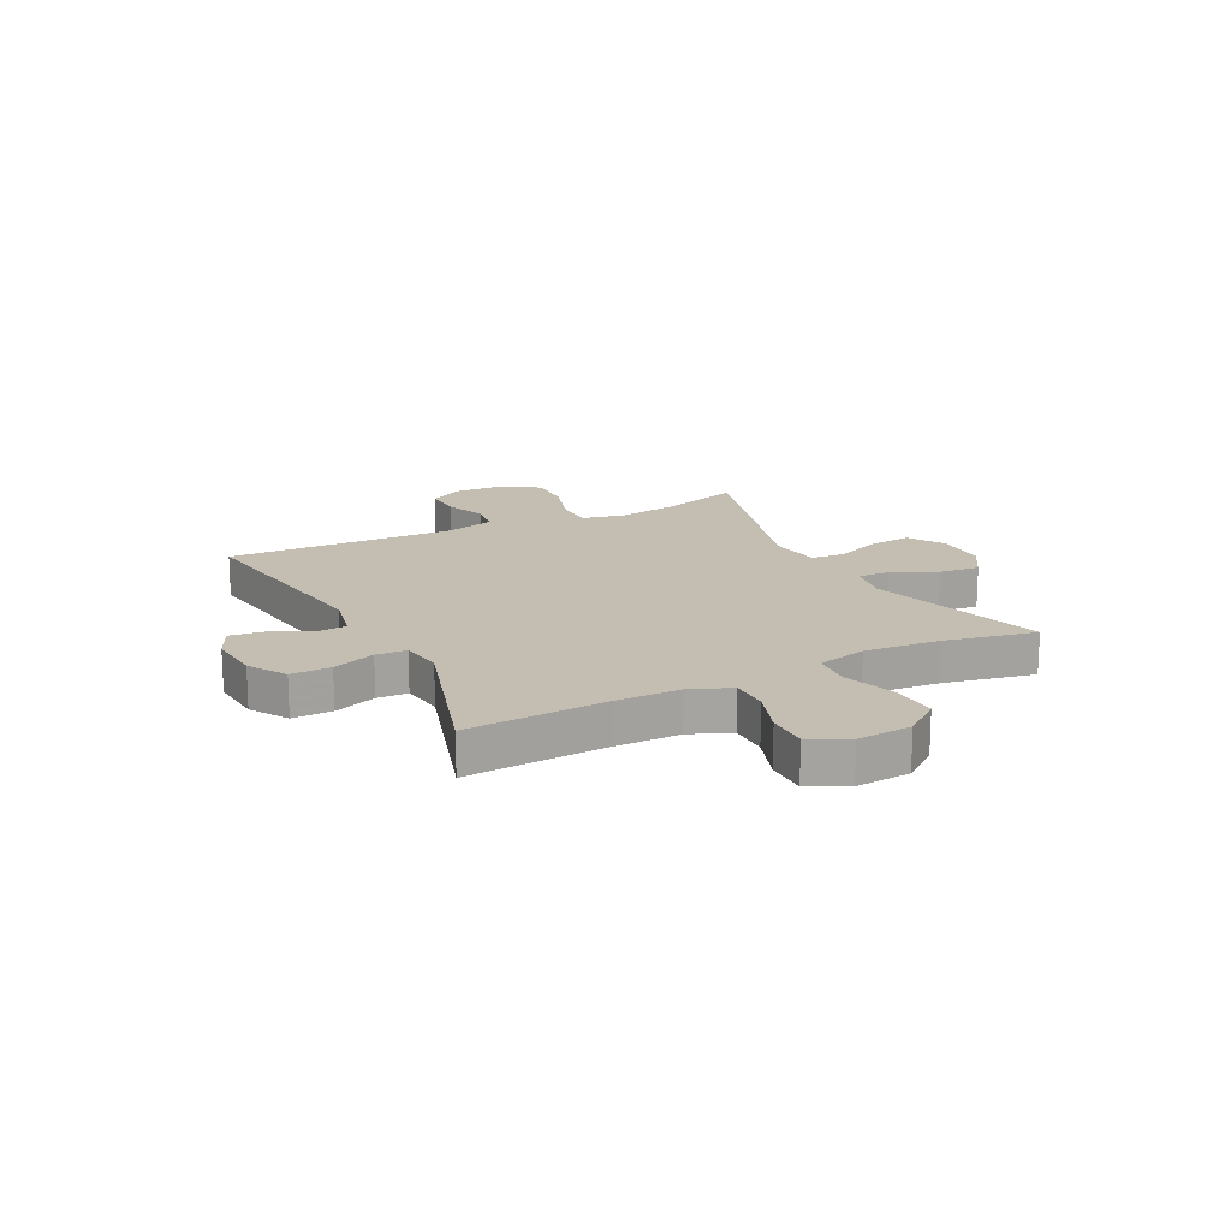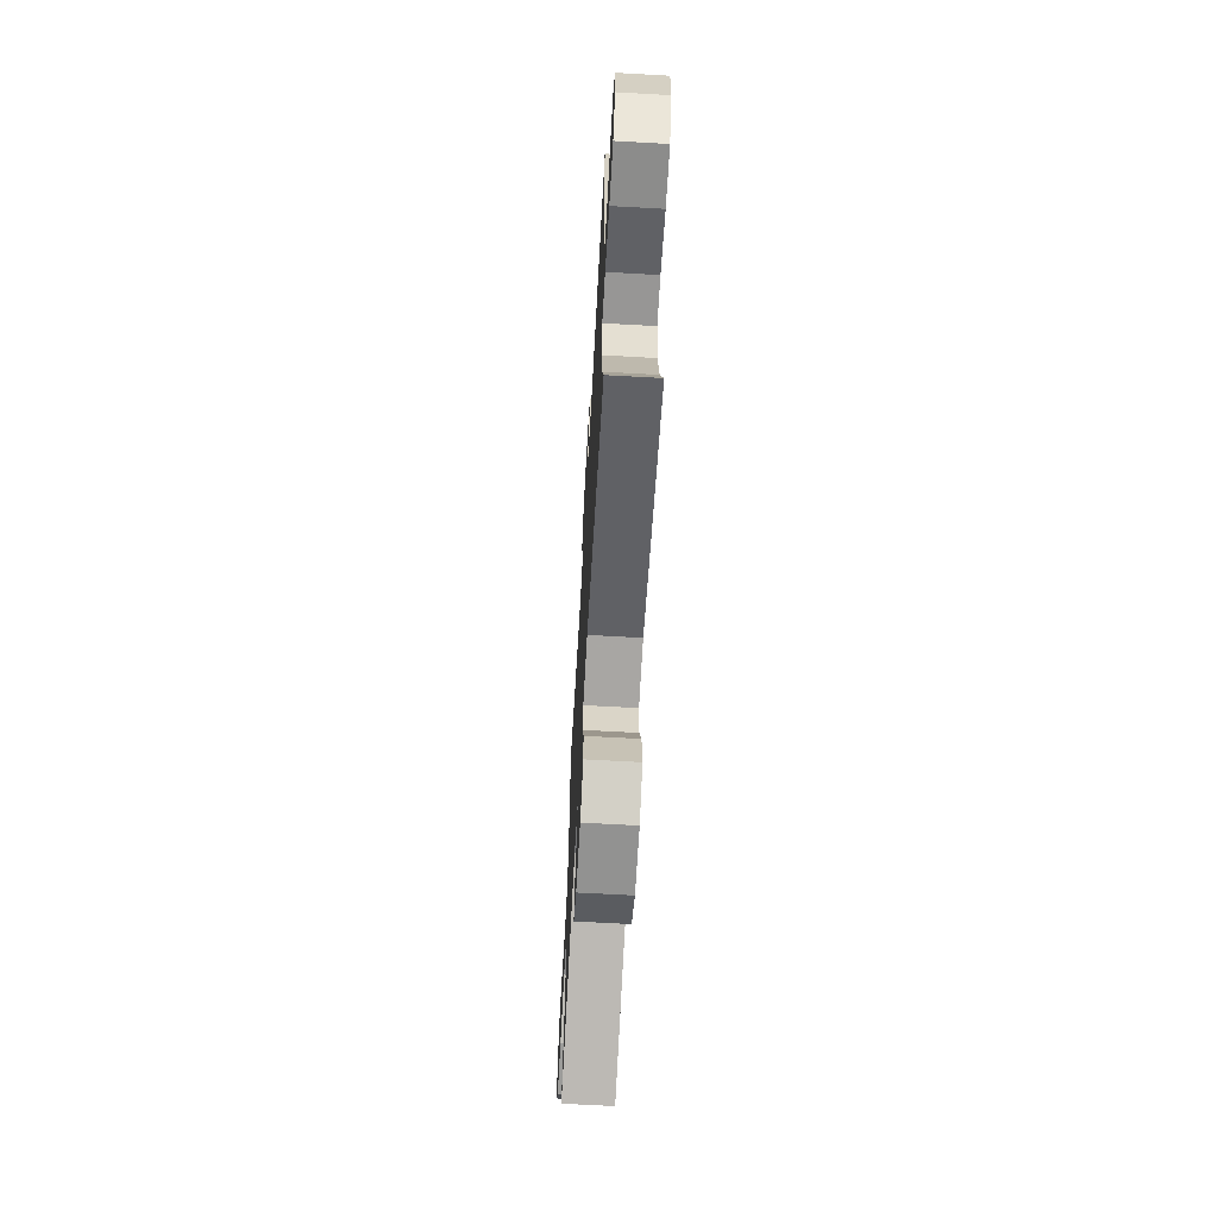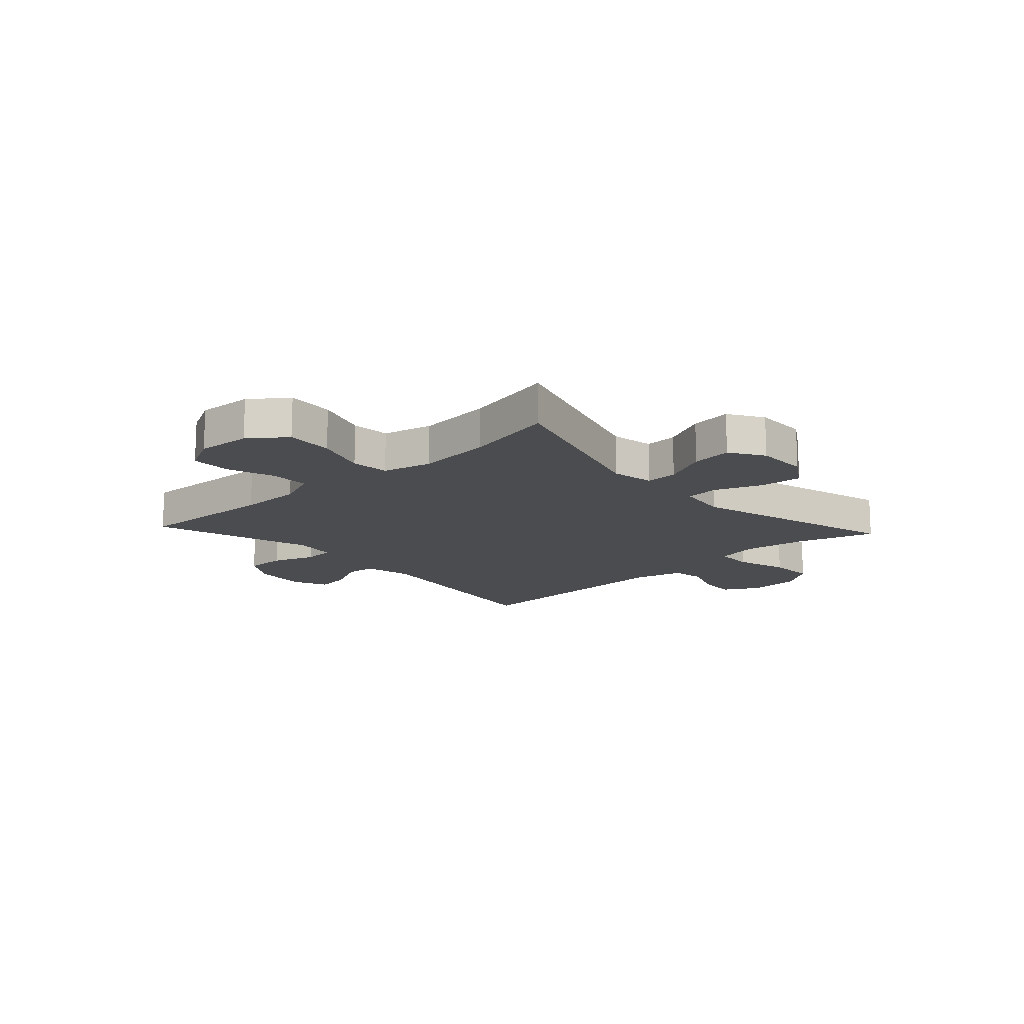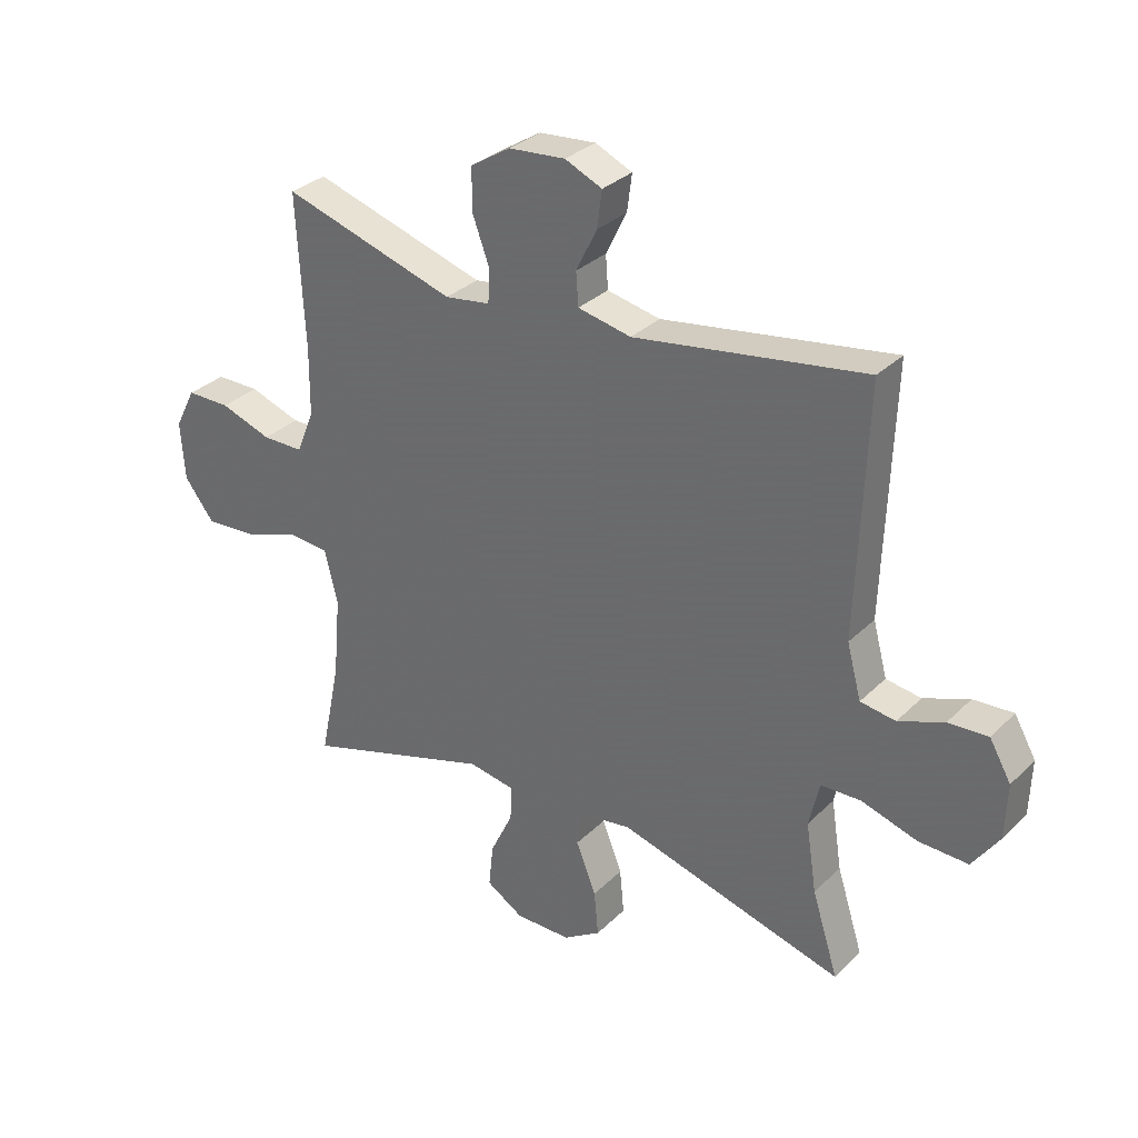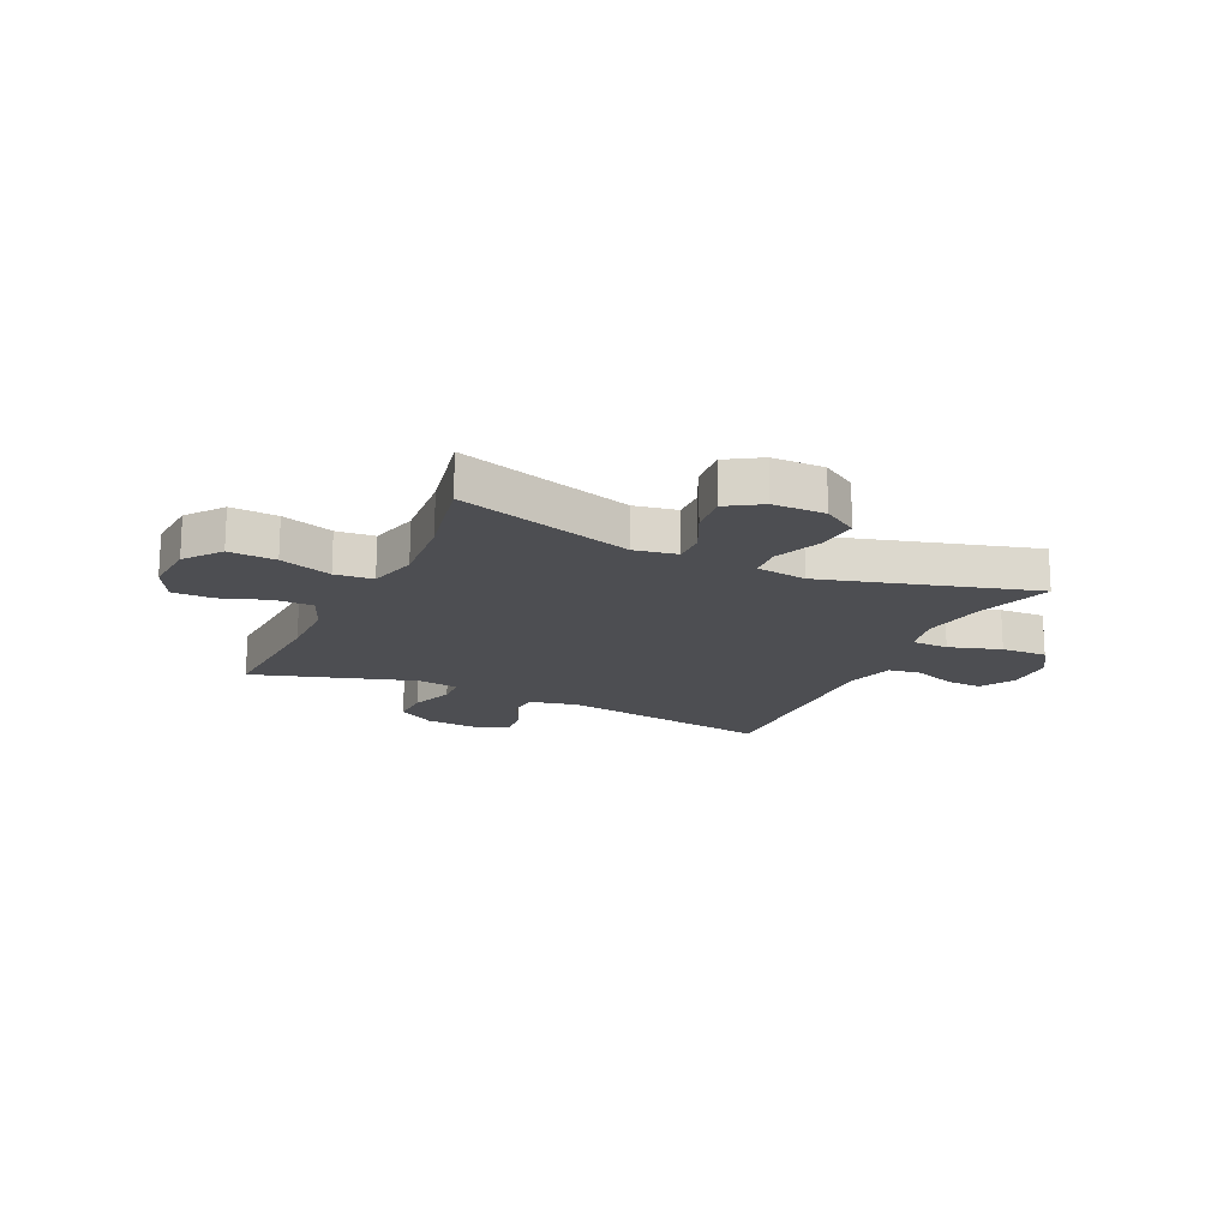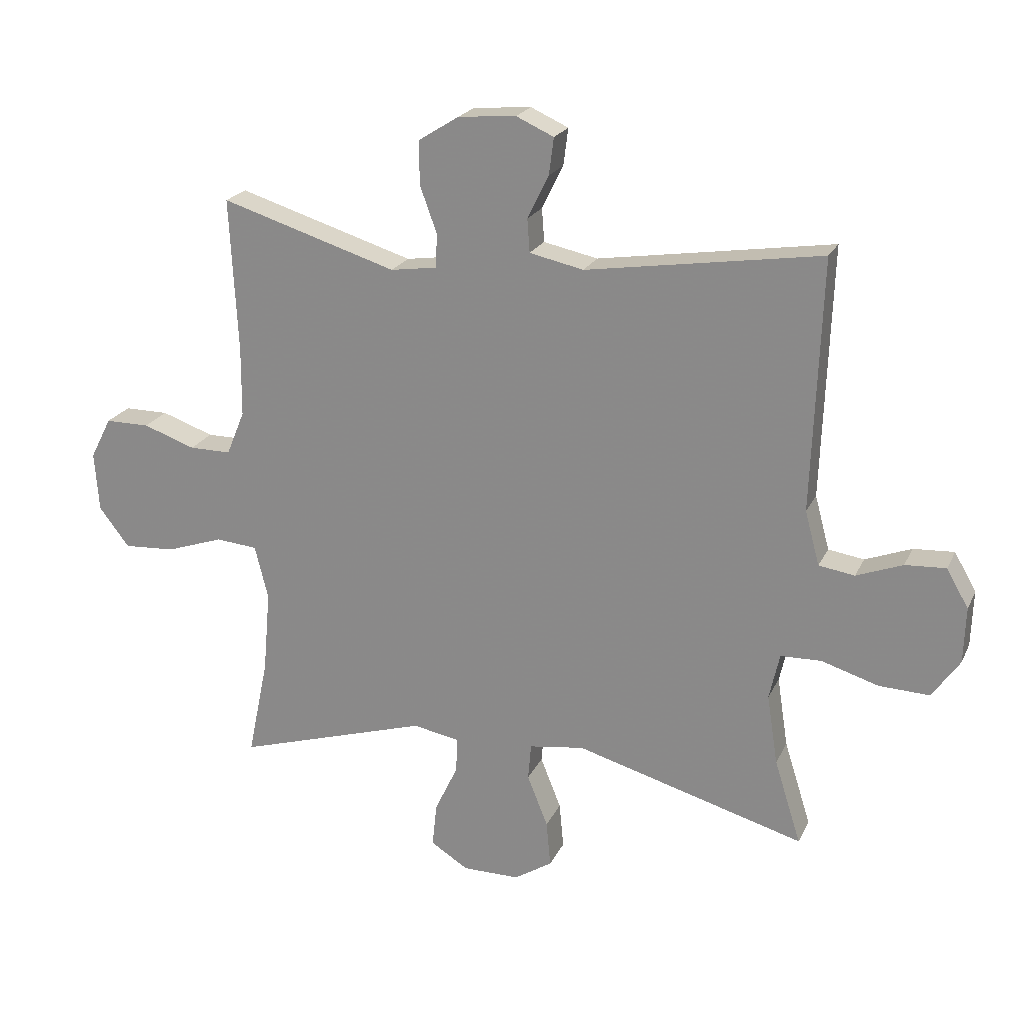
<metadata>
{"format":"obj","ext":"obj","renderer":"f3d","projection":"perspective","resolution":1024,"background":"white","views":[{"elev":17.2,"azim":63.0,"up":"+Y"},{"elev":-66.2,"azim":-93.2,"up":"+Z"},{"elev":-15.0,"azim":132.7,"up":"+Y"},{"elev":31.3,"azim":-143.5,"up":"+Z"},{"elev":-17.1,"azim":154.9,"up":"+Y"},{"elev":21.6,"azim":-160.2,"up":"+Z"}]}
</metadata>
<code>
v 0.5 0.07 -0.5
v 0.182 0.07 -0.403
v 0.105 0.07 -0.417
v 0.107 0.07 -0.475
v 0.145 0.07 -0.555
v 0.153 0.07 -0.628
v 0.091 0.07 -0.667
v -0.003 0.07 -0.667
v -0.066 0.07 -0.627
v -0.059 0.07 -0.551
v -0.025 0.07 -0.466
v -0.03 0.07 -0.406
v -0.121 0.07 -0.393
v -0.5 0.07 -0.5
v -0.456 0.07 -0.361
v -0.438 0.07 -0.245
v -0.455 0.07 -0.169
v -0.522 0.07 -0.167
v -0.616 0.07 -0.196
v -0.699 0.07 -0.199
v -0.744 0.07 -0.134
v -0.747 0.07 -0.042
v -0.711 0.07 0.021
v -0.644 0.07 0.017
v -0.568 0.07 -0.012
v -0.509 0.07 -0.003
v -0.485 0.07 0.086
v -0.5 0.07 0.5
v -0.114 0.07 0.441
v -0.025 0.07 0.46
v -0.021 0.07 0.515
v -0.056 0.07 0.586
v -0.064 0.07 0.647
v -0.002 0.07 0.675
v 0.093 0.07 0.667
v 0.16 0.07 0.625
v 0.159 0.07 0.553
v 0.131 0.07 0.476
v 0.134 0.07 0.421
v 0.21 0.07 0.41
v 0.5 0.07 0.5
v 0.487 0.07 0.246
v 0.488 0.07 0.132
v 0.518 0.07 0.059
v 0.587 0.07 0.059
v 0.673 0.07 0.089
v 0.746 0.07 0.089
v 0.781 0.07 0.021
v 0.774 0.07 -0.077
v 0.724 0.07 -0.142
v 0.639 0.07 -0.137
v 0.545 0.07 -0.105
v 0.476 0.07 -0.111
v 0.454 0.07 -0.2
v 0.466 0.07 -0.336
v 0.5 0 -0.5
v 0.182 0 -0.403
v 0.105 0 -0.417
v 0.107 0 -0.475
v 0.145 0 -0.555
v 0.153 0 -0.628
v 0.091 0 -0.667
v -0.003 0 -0.667
v -0.066 0 -0.627
v -0.059 0 -0.551
v -0.025 0 -0.466
v -0.03 0 -0.406
v -0.121 0 -0.393
v -0.5 0 -0.5
v -0.456 0 -0.361
v -0.438 0 -0.245
v -0.455 0 -0.169
v -0.522 0 -0.167
v -0.616 0 -0.196
v -0.699 0 -0.199
v -0.744 0 -0.134
v -0.747 0 -0.042
v -0.711 0 0.021
v -0.644 0 0.017
v -0.568 0 -0.012
v -0.509 0 -0.003
v -0.485 0 0.086
v -0.5 0 0.5
v -0.114 0 0.441
v -0.025 0 0.46
v -0.021 0 0.515
v -0.056 0 0.586
v -0.064 0 0.647
v -0.002 0 0.675
v 0.093 0 0.667
v 0.16 0 0.625
v 0.159 0 0.553
v 0.131 0 0.476
v 0.134 0 0.421
v 0.21 0 0.41
v 0.5 0 0.5
v 0.487 0 0.246
v 0.488 0 0.132
v 0.518 0 0.059
v 0.587 0 0.059
v 0.673 0 0.089
v 0.746 0 0.089
v 0.781 0 0.021
v 0.774 0 -0.077
v 0.724 0 -0.142
v 0.639 0 -0.137
v 0.545 0 -0.105
v 0.476 0 -0.111
v 0.454 0 -0.2
v 0.466 0 -0.336
f 49 50 51 52
f 49 52 53
f 48 49 53
f 45 46 47 48
f 44 45 48 53
f 43 44 53 54
f 40 41 42
f 39 40 42 43
f 35 36 37 38
f 35 38 39
f 34 35 39
f 31 32 33 34
f 30 31 34 39
f 29 30 39 43
f 27 28 29 43
f 22 23 24 25
f 22 25 26
f 21 22 26
f 18 19 20 21
f 17 18 21 26
f 13 14 15
f 13 15 16
f 12 13 16 17
f 8 9 10 11
f 8 11 12
f 7 8 12
f 4 5 6 7
f 3 4 7 12
f 2 3 12 17
f 55 1 2 17
f 26 27 43 54
f 17 26 54 55
f 107 106 105 104
f 108 107 104
f 108 104 103
f 103 102 101 100
f 108 103 100 99
f 109 108 99 98
f 97 96 95
f 98 97 95 94
f 93 92 91 90
f 94 93 90
f 94 90 89
f 89 88 87 86
f 94 89 86 85
f 98 94 85 84
f 98 84 83 82
f 80 79 78 77
f 81 80 77
f 81 77 76
f 76 75 74 73
f 81 76 73 72
f 70 69 68
f 71 70 68
f 72 71 68 67
f 66 65 64 63
f 67 66 63
f 67 63 62
f 62 61 60 59
f 67 62 59 58
f 72 67 58 57
f 72 57 56 110
f 109 98 82 81
f 110 109 81 72
f 1 56 57 2
f 2 57 58 3
f 3 58 59 4
f 4 59 60 5
f 5 60 61 6
f 6 61 62 7
f 7 62 63 8
f 8 63 64 9
f 9 64 65 10
f 10 65 66 11
f 11 66 67 12
f 12 67 68 13
f 13 68 69 14
f 14 69 70 15
f 15 70 71 16
f 16 71 72 17
f 17 72 73 18
f 18 73 74 19
f 19 74 75 20
f 20 75 76 21
f 21 76 77 22
f 22 77 78 23
f 23 78 79 24
f 24 79 80 25
f 25 80 81 26
f 26 81 82 27
f 27 82 83 28
f 28 83 84 29
f 29 84 85 30
f 30 85 86 31
f 31 86 87 32
f 32 87 88 33
f 33 88 89 34
f 34 89 90 35
f 35 90 91 36
f 36 91 92 37
f 37 92 93 38
f 38 93 94 39
f 39 94 95 40
f 40 95 96 41
f 41 96 97 42
f 42 97 98 43
f 43 98 99 44
f 44 99 100 45
f 45 100 101 46
f 46 101 102 47
f 47 102 103 48
f 48 103 104 49
f 49 104 105 50
f 50 105 106 51
f 51 106 107 52
f 52 107 108 53
f 53 108 109 54
f 54 109 110 55
f 55 110 56 1

</code>
